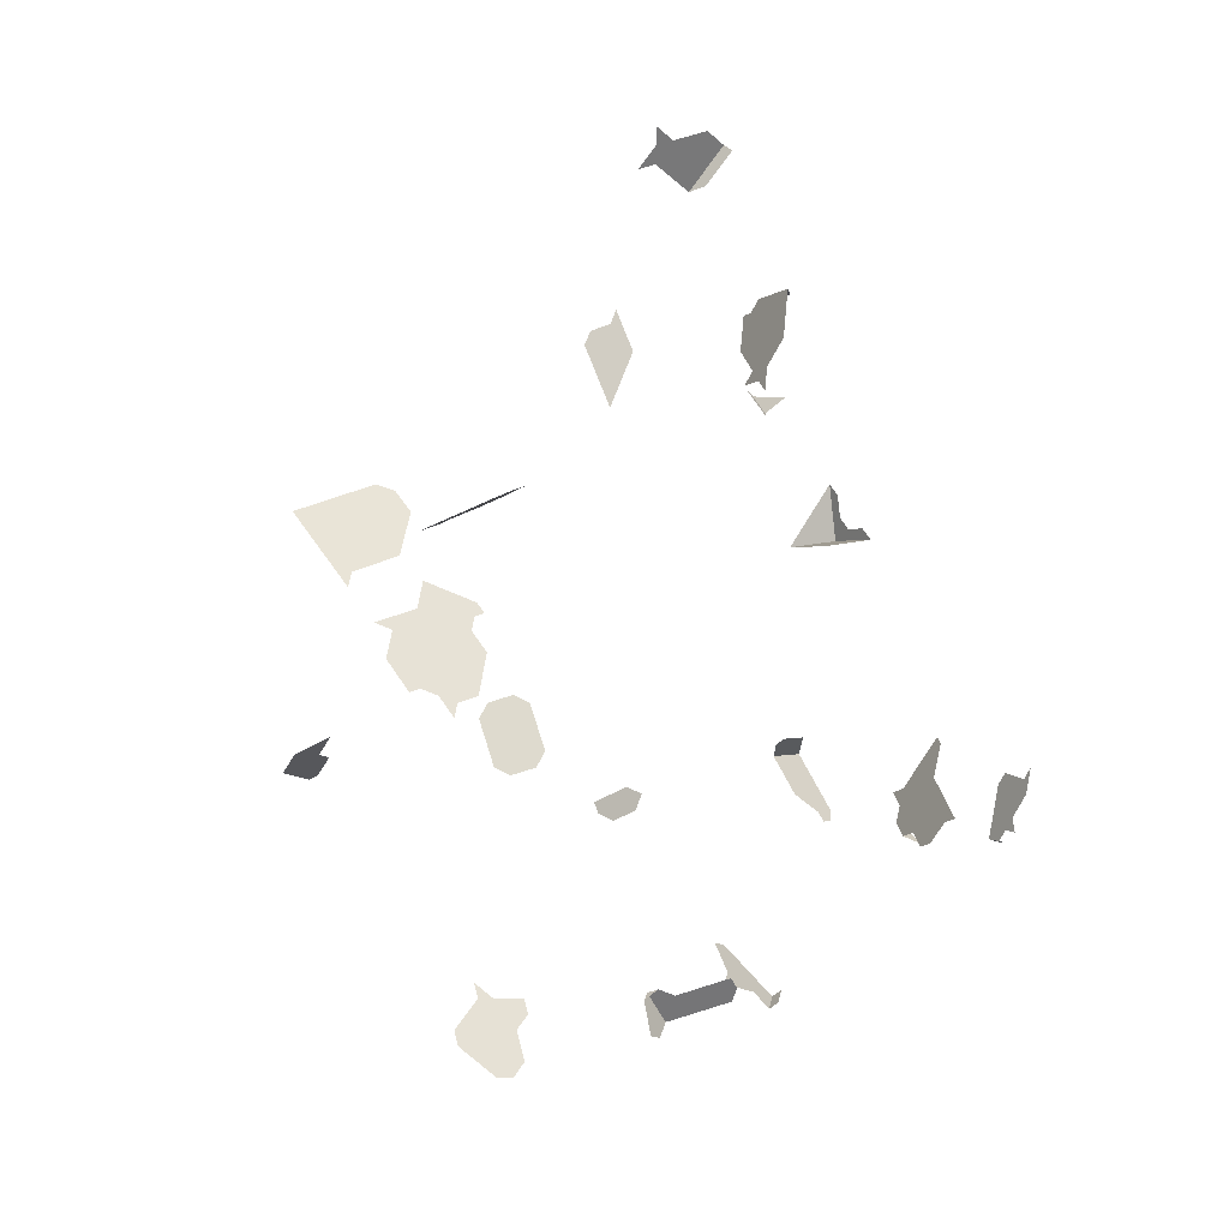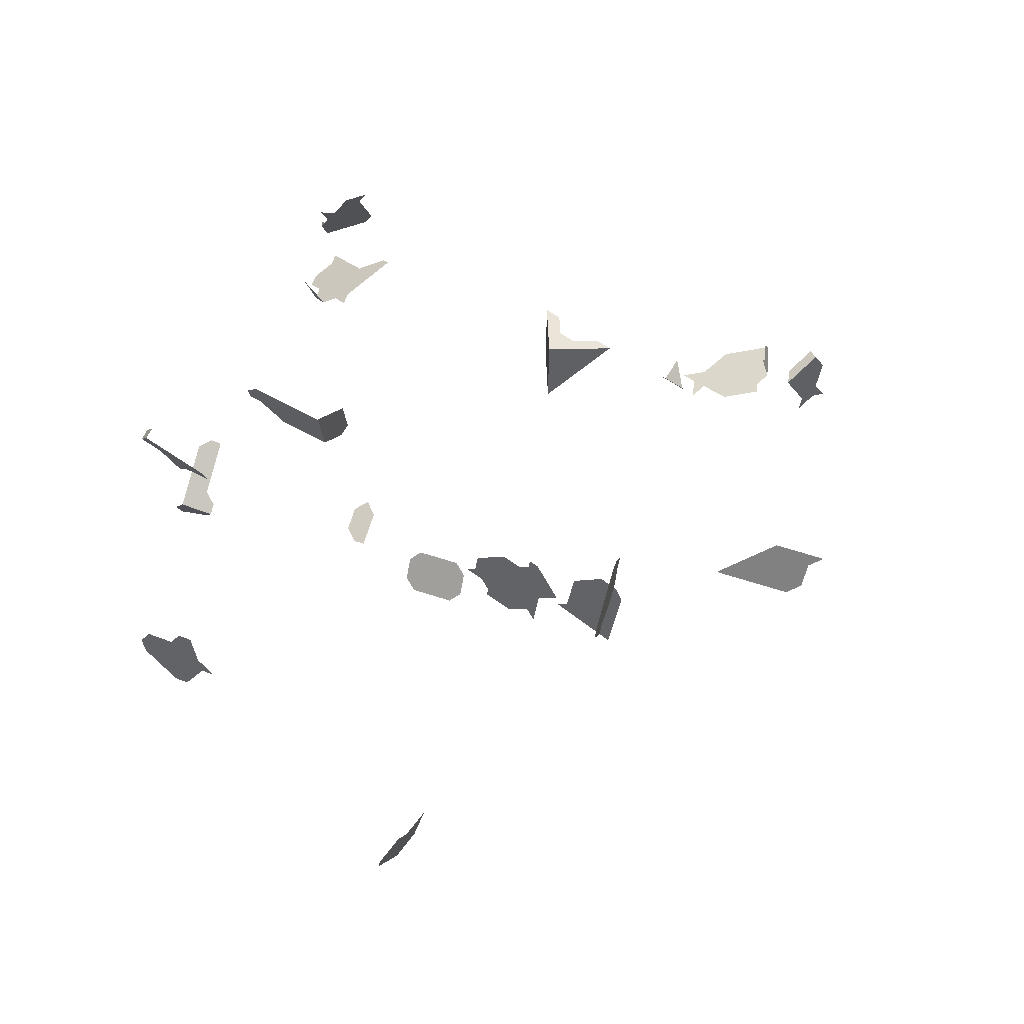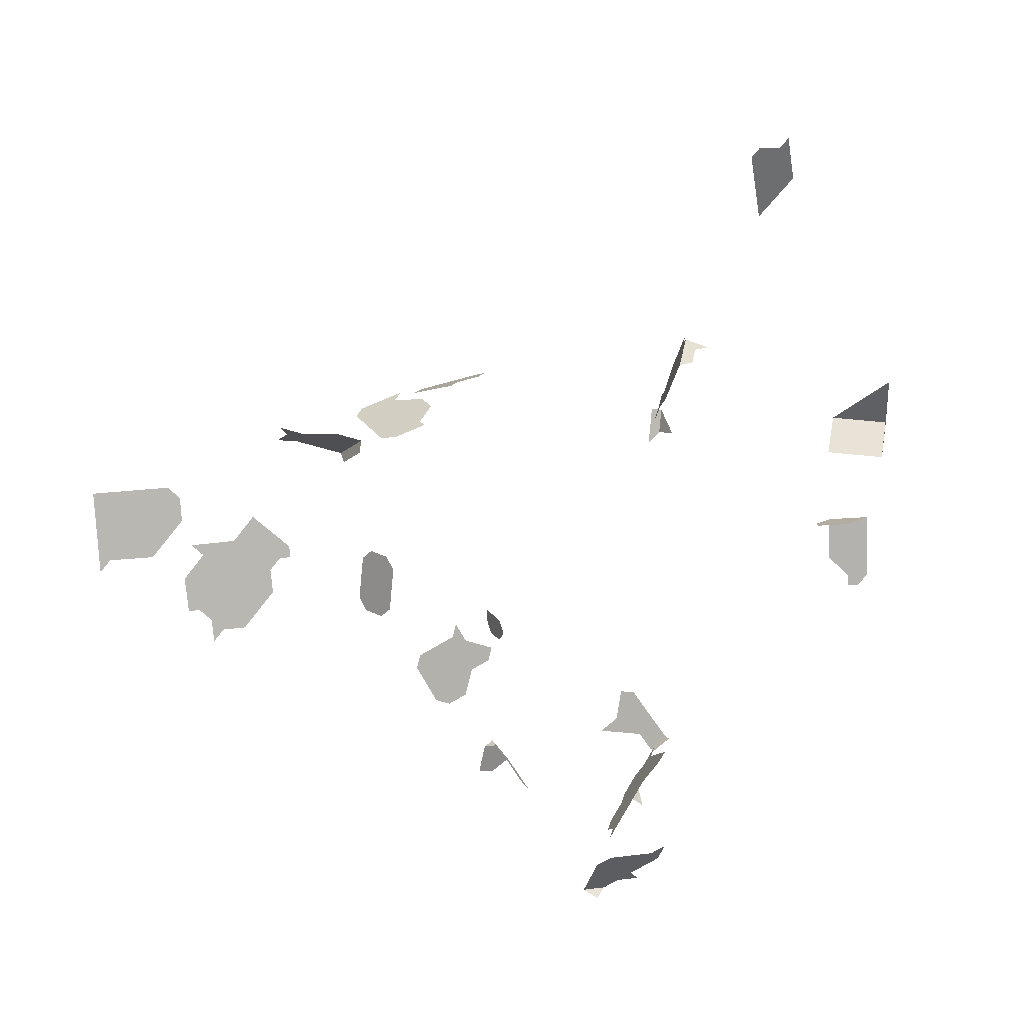
<metadata>
{"format":"obj","ext":"obj","renderer":"f3d","projection":"perspective","resolution":1024,"background":"white","views":[{"elev":7.3,"azim":-141.7,"up":"+Y"},{"elev":62.7,"azim":81.7,"up":"+Z"},{"elev":49.7,"azim":-97.9,"up":"+Y"}]}
</metadata>
<code>
o Cube_Cube.001
v 0.5401 -1.949 -0.9906
v -0.9179 -1.788 -0.5361
v 2.489 -0.3315 -0.7161
v 0.4343 1.74 -1.199
v 0.4806 -2.006 -0.9524
v 0.02615 1.877 -1.345
v 0.1539 1.447 2.825
v -0.9675 0.9847 -2.391
v -0.4379 0.3775 -1.356
v -0.4581 3.043 1.113
v -3.401 -0.2469 0.04966
v 0.356 -0.6129 2.839
v 2.705 -0.4606 -0.2673
v 0.2817 -2.113 -0.5581
v -2.196 4.303 -1.757
v -0.1778 1.99 -1.176
v -3.253 0.09589 0.5056
v -0.2492 0.3002 -1.537
v 0.3298 -0.3742 3.042
v 2.549 -0.2964 -0.1453
v 2.244 -0.06034 -0.4465
v 2.322 -0.1424 -0.5075
v -0.8785 3.142 0.9714
v -3.251 -0.2536 0.405
v -0.3127 -0.2634 -0.4461
v 1.797 2.658 2.18
v 0.1205 1.887 -1.089
v -0.904 1.05 -2.393
v 0.3568 -0.6209 2.929
v 1.681 2.52 2.274
v 2.292 -0.16 -0.7929
v -0.8824 0.8867 -3.014
v 0.05759 1.88 -1.259
v -0.6501 1.31 -2.399
v -1.046 0.7986 -2.744
v 0.4529 -1.838 -0.3128
v 0.3714 1.734 -1.37
v -2.081 4 -1.704
v -0.6744 1.338 -2.221
v -1.07 0.8266 -2.566
v -0.5007 0.4032 -1.296
v 1.737 2.907 2.385
v 2.477 -0.3066 -0.6295
v 2.597 -0.3961 -0.4917
v -2.148 4.314 -1.954
v -0.6981 2.597 0.8529
v -0.8189 0.9518 -3.016
v 1.773 2.99 2.375
v 0.47 -0.4717 2.85
v -0.7283 -1.846 0.9196
v -2.115 4.157 -1.829
v -2.498 0.01235 0.5722
v 0.1373 1.542 2.91
v 0.2425 -2.234 -0.7994
v -0.3121 0.326 -1.477
v 0.3803 -1.935 -0.355
v 0.3984 -0.4071 2.765
v -0.725 1.886 -3.568
v 0.007126 1.652 3.053
v -0.2993 0.6078 -1.31
v 2.441 -0.2319 -0.3697
v -2.772 -0.223 0.2817
v -0.06772 1.292 2.858
v -2.484 -0.281 0.4266
v -0.5311 3.149 1.112
v -0.5642 2.109 -3.39
v -0.4084 0.5568 -1.265
v -0.7041 1.096 -2.93
v 0.09299 1.642 3.081
v 1.825 2.852 2.236
v -0.8414 2 -3.047
v -0.8122 2.556 0.9534
v -0.1149 1.997 -1.006
v 0.5757 1.709 -1.056
v -0.7501 1.287 -2.13
v 0.3268 -0.3424 2.68
v 0.4675 -2.046 -1.033
v -0.8107 -1.981 1.009
v 0.104 1.271 2.915
v -0.8093 -1.565 -0.471
v -0.6039 -1.686 0.9065
v -0.8426 -1.6 -0.5479
v 0.04856 1.281 3.088
v -0.5353 1.454 -2.313
v -0.7103 3.103 1.028
v 1.694 2.935 2.46
v 0.245 -0.786 3.189
v -0.9392 2.556 0.9735
v -3.313 0.1073 0.1358
v -0.7638 1.924 -3.394
v -0.4803 -1.483 0.7721
v 0.4138 -1.959 -0.5541
v -0.8026 1.962 -3.221
v 0.3876 -2.039 -0.715
v 0.1303 -0.9192 3.087
v -0.9512 -1.824 -0.613
v -2.104 4.283 -2.071
v -0.1232 1.301 3.031
v 0.2148 1.896 -0.8331
v -2.322 -0.000772 0.6725
v -0.7547 2.759 0.9189
v -1.097 0.7196 -2.832
v 0.359 -0.6448 3.201
v 0.1831 1.804 -1.4
v 1.861 2.935 2.226
v -0.8563 3.314 1.026
v -0.8946 0.9007 -2.925
v -2.417 0.1525 0.6951
v 0.2567 -0.2936 2.776
v -1.179 -1.582 -0.3029
v -0.5422 3.063 1.085
v -0.9162 1.064 -2.304
v -1.322 -1.437 -0.3074
v -0.603 2.148 -3.217
v 0.1296 -0.9113 2.997
v 0.3583 -0.6368 3.11
v -0.7307 -1.719 0.5554
v -2.193 4.345 -1.837
v 0.1833 1.893 -0.9183
v -0.6041 3.255 1.111
v -0.4596 1.505 -2.404
v 0.4014 -0.4389 3.127
v 0.4399 -1.878 -0.3932
v -3.312 -0.06741 0.08549
v -2.285 4.184 -1.617
v 0.5662 -1.868 -0.8298
v -0.1308 1.951 -1.289
v -3.314 0.1947 0.1609
v -1.002 1.776 -3.225
v -0.8513 -1.718 -0.3824
v 0.1262 1.452 2.911
v -0.3253 1.322 2.774
v -2.227 -0.154 0.6498
v -0.6707 2.739 0.9472
v -0.3576 -0.342 -0.4544
v 0.3542 -2.016 -0.5159
v -2.067 4.168 -2.026
v -0.3893 -0.2226 -0.419
v 1.725 2.492 2.199
v -0.7267 -1.931 1.162
v -3.252 -0.07883 0.4553
v 2.543 -0.3638 -0.6039
v -2.196 -0.339 0.5714
v -2.579 -0.1278 0.4492
v -0.6863 -1.821 0.9962
v -3.296 -0.2668 0.1214
v -0.6406 1.161 -2.931
v -0.5873 -0.2195 -0.3733
v -1.019 0.9056 -2.479
v 0.3291 -0.3663 2.952
v -0.7299 -1.762 0.6768
v 0.5923 -1.788 -0.6689
v -0.184 1.302 2.629
v -0.88 -1.926 1.029
v 0.5128 1.703 -1.227
v 0.3276 -0.3503 2.771
v -3.281 -0.2042 0.2327
v 0.4707 -0.4797 2.941
v -0.8797 1.022 -2.571
v -0.2422 1.307 2.515
v -0.3416 0.1466 -1.568
v -0.6109 1.403 -2.222
v -0.7379 1.273 -2.219
v 0.0726 -0.9819 2.991
v -2.411 -0.4769 0.6015
v -0.8969 -1.712 -0.5804
v 2.561 -0.3213 -0.2319
v -0.8554 0.9937 -2.749
v 0.1207 1.637 2.995
v 1.645 2.437 2.283
v -0.5302 0.2239 -1.387
v -0.9079 1.938 -3.049
v -0.5215 -1.551 0.8169
v 0.1858 -0.8327 2.912
v -0.6322 -0.2981 -0.3816
v 0.183 -2.291 -0.7611
v -0.6639 -0.1786 -0.3462
v -0.6014 1.254 -2.755
v -0.4471 3.129 1.14
v -2.756 -0.1146 0.3489
v -0.2699 1.312 2.601
v 2.651 -0.4283 -0.3795
v -0.09934 1.954 -1.204
v -0.7209 3.253 1.165
v -0.9245 1.7 -3.572
v -2.122 4.073 -1.668
v -0.6258 1.282 -2.577
v -0.3455 0.5311 -1.325
v 0.2774 1.813 -1.144
v -3.253 0.008528 0.4804
v -0.4795 -1.526 0.8935
v -0.838 -1.901 1.106
v -0.8891 3.293 1.108
v -1.158 -1.505 -0.3472
v -0.9702 0.8497 -2.835
v -0.1569 0.4538 -1.507
v 2.358 -0.2172 -0.7673
v -2.353 0.1842 0.7509
v -0.5977 2.633 0.9483
v -0.5755 2.805 1.003
v 1.621 2.769 2.479
v -0.753 2.499 0.9151
v -0.7658 2.539 0.8347
v -0.4507 0.0956 -1.523
v 2.747 -0.468 -0.06855
v -3.237 -0.01617 0.5666
v -0.8722 -1.794 -0.3381
v -0.9006 2.97 0.9168
v 0.4658 1.743 -1.114
v -0.5635 -1.576 0.7403
v 0.2428 -0.7621 2.918
v 2.453 -0.2568 -0.4563
v 0.2421 -0.7541 2.827
v -0.03646 1.96 -1.034
v -0.9117 2.884 0.8895
v -3.327 -0.04272 -0.000668
v 0.07078 1.462 3.084
v -0.8386 1.743 -3.657
v -0.8388 2.779 0.8905
v -0.7771 1.18 -2.396
v 0.2582 -0.3095 2.957
v 2.346 -0.1922 -0.6807
v -0.8208 2.441 0.897
v 1.665 2.741 2.404
v 2.759 -0.4929 -0.1552
v -2.108 4.241 -1.99
v 1.753 2.686 2.255
v 1.766 3.1 2.441
v -0.5424 -0.1409 -0.3649
v 0.34 1.731 -1.455
v 0.2145 1.807 -1.315
v -2.627 -0.05114 0.4605
v 0.3615 -2.12 -0.8759
v 0.3717 1.822 -0.8883
v -1.2 -1.659 -0.2586
v -0.9388 -1.865 -0.4919
v -2.05 -0.1671 0.7502
v -3.326 -0.2174 -0.05095
v 2.31 -0.1175 -0.4209
v 2.693 -0.4357 -0.1807
v -2.074 4.084 -1.865
v -3.267 -0.1415 0.344
v -0.5919 2.009 -3.565
v -0.5231 1.44 -2.402
v -2.4 0.2608 0.7623
v -0.2197 0.4795 -1.446
v -2.325 4.257 -1.581
v -3.329 0.132 0.04961
v -0.796 -1.875 1.182
v 0.1706 1.352 2.74
v -0.7083 2.124 -3.045
v 0.1041 1.732 3.08
v 0.2294 -2.274 -0.8798
v -2.613 -0.3445 0.3149
v -0.2395 1.312 2.802
v 0.473 -0.5036 3.212
v -2.465 0.2291 0.7064
v -0.7291 -1.804 0.7982
v 0.6649 -1.69 -0.6267
v -0.7687 -1.956 1.086
v -2.244 4.291 -1.559
v -0.9716 1.619 -3.66
v -0.9356 1.838 -3.223
v -0.9625 3.162 0.943
v -2.565 -0.4211 0.3036
v 0.1872 1.257 2.655
v -0.6919 1.082 -3.019
v 0.1594 1.262 2.742
v -0.4045 0.1724 -1.508
v -0.6879 -1.736 0.7534
v 0.4994 -1.821 -0.4315
v 0.5458 -1.804 -0.5502
v -3.283 0.05792 0.3081
v -2.482 0.1207 0.6393
v -0.6307 2.048 -3.392
v -0.6866 1.352 -2.132
v -0.7325 2.931 0.9735
v -0.2838 1.412 2.973
v -0.3808 1.332 2.947
v -1.343 -1.514 -0.2631
v -0.6695 2.086 -3.218
v -0.479 -0.3798 -0.4357
v -0.1121 1.392 3.03
v -0.5764 0.1471 -1.402
v -2.179 -0.2306 0.6385
v -0.9633 1.738 -3.398
v -2.677 -0.3762 0.2591
v 0.3485 -2.16 -0.9563
v 2.28 -0.1351 -0.7063
v -0.2949 1.322 2.975
v -1.404 -1.403 -0.2875
v -0.1736 0.5563 -1.431
v -0.4803 2.871 1.059
v -0.858 1.762 -3.57
v -2.451 -0.06426 0.5608
v -0.8968 1.8 -3.397
v -0.511 1.426 -2.491
v 1.869 2.824 2.161
v -0.6852 2.557 0.9333
v 0.2686 -2.154 -0.6385
v -3.311 -0.2421 0.03521
v -1.425 -1.48 -0.2432
v -0.7056 1.866 -3.655
v -0.6881 3.275 1.083
v -0.5644 2.891 1.03
v -0.7277 2.143 -2.958
v -0.5725 1.99 -3.652
v 0.5328 -1.845 -0.6306
v -0.506 2.052 -3.651
v -0.5136 1.291 -2.934
v -0.5931 0.2497 -1.326
v 0.5067 -1.925 -0.7915
v -1.015 -1.65 -0.3427
v 0.2443 -0.778 3.099
v -3.282 -0.1168 0.2578
v -0.8311 0.9658 -2.927
v 0.256 -0.2857 2.686
v -0.8912 -1.531 -0.4511
v -2.884 -0.1781 0.2372
v 0.07335 -0.9898 3.082
v -0.8608 2.019 -2.961
v 0.1049 1.929 -0.8907
v 0.3403 1.819 -0.9736
v -0.1563 1.297 2.543
v 2.681 -0.4108 -0.09415
v -2.023 4.138 -2.143
v -2.141 4.398 -2.115
v 0.4187 1.783 -1.001
v -2.325 -0.4025 0.4597
v -2.355 -0.2175 0.5382
v -0.6443 -1.796 1.073
v 0.01544 1.277 2.599
v -0.9847 2.99 0.8884
v 1.637 2.548 2.348
v -2.437 -0.3576 0.4152
v -0.955 1.857 -3.137
v -1.036 -1.726 -0.2984
v 0.2091 -2.211 -0.6003
v -0.08349 2 -0.9207
v -2.26 -0.3707 0.5156
v -2.708 -0.1912 0.3376
v -2.237 4.375 -1.72
v -0.005024 1.963 -0.9483
v -0.6697 3.211 1.275
v -2.162 -0.1222 0.7057
v -1.364 -1.591 -0.2188
v -0.6467 -1.669 0.7086
v -0.7892 1.194 -2.307
v -0.01228 1.282 2.686
v -0.4341 -0.3012 -0.4274
v -0.5893 1.24 -2.844
v -0.861 2.607 0.8359
v 0.1311 -0.9272 3.178
v -0.9014 2.424 0.7983
v -0.5619 -1.661 0.9831
v -1.007 0.8916 -2.568
v 0.4722 -0.4956 3.122
v -0.7658 2.673 0.8916
v -0.9403 3.334 0.9977
v 0.4499 1.697 -1.397
v -3.284 0.1453 0.3332
v -3.239 0.1586 0.6169
v -0.5623 1.347 -2.578
v -0.538 1.319 -2.756
v 2.495 -0.2642 -0.2575
v 2.585 -0.3712 -0.4051
v -2.203 4.038 -1.69
v -0.9824 0.8636 -2.746
v -2.258 0.03097 0.7283
v -2.203 4.219 -1.596
v 1.629 2.658 2.414
v -2.303 -0.408 0.5864
v -0.9942 -1.573 -0.387
v -0.01509 1.472 3.056
v -0.7284 1.124 -2.752
v -0.6418 2.186 -3.043
v -0.5254 2.071 -3.564
v 2.256 -0.08525 -0.5331
v 1.653 2.327 2.218
v -0.7527 1.152 -2.574
f 374 283 98
f 287 254 265
f 98 83 217
f 318 373 313
f 80 313 130
f 207 130 313
f 161 269 204
f 171 284 204
f 284 171 311
f 147 68 267
f 68 316 47
f 47 316 107
f 302 280 113
f 110 194 113
f 110 313 373
f 38 186 367
f 351 310 364
f 68 147 351
f 68 178 375
f 68 375 168
f 368 195 107
f 346 280 302
f 368 316 168
f 35 102 195
f 235 110 280
f 235 337 313
f 186 370 125
f 363 187 178
f 178 187 380
f 375 380 159
f 168 159 356
f 35 368 356
f 370 261 247
f 377 243 307
f 58 303 307
f 294 218 303
f 185 262 218
f 121 244 297
f 363 297 244
f 187 244 34
f 187 34 220
f 220 28 159
f 8 149 356
f 28 356 159
f 40 356 149
f 66 275 243
f 275 90 58
f 90 296 294
f 84 244 121
f 286 185 294
f 84 162 39
f 244 39 34
f 39 163 348
f 39 220 34
f 112 28 220
f 8 28 112
f 114 281 275
f 275 281 93
f 90 93 263
f 296 263 129
f 276 39 162
f 276 75 163
f 177 148 229
f 350 138 229
f 350 135 25
f 114 376 251
f 281 251 71
f 172 336 263
f 71 263 93
f 129 263 336
f 175 148 177
f 292 246 196
f 282 350 148
f 135 350 282
f 18 196 246
f 55 269 161
f 306 251 376
f 321 71 251
f 172 71 321
f 292 60 188
f 188 9 55
f 55 9 171
f 67 188 60
f 67 41 9
f 311 171 9
f 202 203 46
f 111 65 179
f 120 65 111
f 304 111 85
f 23 106 304
f 359 106 23
f 79 131 217
f 131 53 169
f 371 224 201
f 131 69 217
f 252 69 169
f 201 224 42
f 48 228 86
f 223 354 203
f 250 7 131
f 170 30 334
f 268 131 79
f 371 334 30
f 53 131 7
f 224 30 227
f 227 70 42
f 42 70 105
f 170 379 139
f 250 268 266
f 139 26 227
f 298 70 227
f 105 70 298
f 200 305 293
f 305 111 10
f 134 199 358
f 305 200 134
f 305 101 277
f 277 85 111
f 256 357 122
f 358 352 219
f 101 219 215
f 101 208 277
f 277 208 23
f 150 19 122
f 150 357 158
f 19 150 221
f 333 208 215
f 264 23 208
f 49 57 156
f 158 156 150
f 109 221 150
f 76 156 57
f 76 317 109
f 72 202 299
f 72 88 223
f 62 319 180
f 59 69 252
f 254 287 62
f 374 217 69
f 245 198 108
f 257 108 274
f 17 362 206
f 273 361 17
f 273 89 128
f 128 89 248
f 198 369 100
f 52 274 108
f 295 108 100
f 295 144 232
f 341 180 232
f 141 190 206
f 141 242 315
f 190 315 273
f 315 124 89
f 248 89 124
f 369 345 133
f 100 133 330
f 330 64 144
f 64 254 341
f 318 80 82
f 242 24 157
f 157 146 301
f 315 301 124
f 301 238 216
f 345 237 285
f 285 143 340
f 133 340 330
f 340 329 335
f 279 290 278
f 340 64 330
f 290 98 283
f 265 254 64
f 193 106 359
f 184 304 106
f 184 344 120
f 328 323 234
f 234 323 119
f 99 119 322
f 209 74 155
f 328 209 4
f 323 4 189
f 323 189 27
f 214 343 322
f 214 119 27
f 214 73 339
f 155 360 37
f 37 231 189
f 189 231 33
f 33 183 214
f 16 73 214
f 230 37 360
f 230 104 231
f 6 33 231
f 6 127 183
f 16 183 127
f 261 370 15
f 342 15 118
f 370 186 51
f 45 118 15
f 226 15 51
f 97 327 45
f 38 241 51
f 241 137 226
f 137 326 97
f 140 249 192
f 260 192 154
f 13 240 225
f 225 240 325
f 44 366 182
f 13 182 366
f 240 366 167
f 20 325 240
f 3 43 142
f 44 142 43
f 366 43 212
f 61 365 167
f 212 167 366
f 20 167 365
f 3 197 222
f 222 22 212
f 212 22 239
f 197 31 289
f 289 378 22
f 22 378 21
f 83 98 63
f 349 268 79
f 266 268 349
f 116 357 256
f 116 29 158
f 12 49 158
f 166 82 80
f 2 80 130
f 166 2 96
f 11 301 146
f 238 301 11
f 372 340 143
f 372 165 329
f 132 255 290
f 255 63 98
f 236 2 130
f 96 2 236
f 181 153 255
f 255 153 349
f 160 324 153
f 324 332 349
f 1 5 77
f 77 5 233
f 253 288 233
f 253 54 176
f 320 95 353
f 87 353 95
f 116 103 87
f 126 312 5
f 312 94 233
f 94 300 54
f 176 54 300
f 320 164 115
f 115 174 211
f 95 211 314
f 314 211 29
f 152 308 312
f 312 308 92
f 136 14 300
f 92 300 94
f 338 300 14
f 213 211 174
f 213 12 29
f 152 259 272
f 308 272 271
f 308 123 92
f 92 123 56
f 191 173 91
f 91 173 210
f 36 123 271
f 56 123 36
f 191 355 81
f 347 210 173
f 270 173 81
f 151 117 347
f 331 145 81
f 145 50 258
f 145 270 81
f 151 270 258
f 140 260 145
f 145 260 78
f 217 374 98
f 80 318 313
f 337 207 313
f 269 171 204
f 267 68 47
f 32 47 107
f 291 302 113
f 280 110 113
f 194 110 373
f 178 351 364
f 178 68 351
f 316 68 168
f 316 368 107
f 368 35 195
f 346 235 280
f 110 235 313
f 367 186 125
f 364 363 178
f 375 178 380
f 168 375 159
f 368 168 356
f 40 35 356
f 125 370 247
f 309 377 307
f 243 58 307
f 58 294 303
f 294 185 218
f 187 363 244
f 380 187 220
f 380 220 159
f 28 8 356
f 377 66 243
f 243 275 58
f 58 90 294
f 296 286 294
f 244 84 39
f 220 39 348
f 348 112 220
f 66 114 275
f 90 275 93
f 296 90 263
f 286 296 129
f 39 276 163
f 148 350 229
f 138 350 25
f 281 114 251
f 93 281 71
f 71 172 263
f 175 282 148
f 55 18 246
f 18 55 161
f 306 321 251
f 246 292 188
f 246 188 55
f 269 55 171
f 188 67 9
f 41 311 9
f 299 202 46
f 10 111 179
f 304 120 111
f 85 23 304
f 264 359 23
f 83 79 217
f 69 131 169
f 86 201 42
f 42 48 86
f 202 223 203
f 268 250 131
f 224 371 30
f 224 227 42
f 48 42 105
f 30 170 139
f 30 139 227
f 26 298 227
f 293 305 10
f 101 134 358
f 101 305 134
f 305 277 111
f 101 358 219
f 208 101 215
f 85 277 23
f 357 150 122
f 333 264 208
f 158 49 156
f 156 109 150
f 156 76 109
f 202 72 223
f 341 62 180
f 341 254 62
f 59 374 69
f 257 245 108
f 190 17 206
f 190 273 17
f 361 273 128
f 108 198 100
f 295 52 108
f 52 295 232
f 144 341 232
f 190 141 315
f 273 315 89
f 216 248 124
f 100 369 133
f 295 100 330
f 295 330 144
f 144 64 341
f 315 242 157
f 315 157 301
f 124 301 216
f 133 345 285
f 133 285 340
f 64 340 335
f 278 290 283
f 335 265 64
f 193 184 106
f 304 184 120
f 99 234 119
f 4 209 155
f 323 328 4
f 119 323 27
f 119 214 322
f 343 214 339
f 4 155 37
f 4 37 189
f 27 189 33
f 27 33 214
f 183 16 214
f 37 230 231
f 104 6 231
f 33 6 183
f 342 261 15
f 15 370 51
f 226 45 15
f 226 97 45
f 186 38 51
f 51 241 226
f 226 137 97
f 260 140 192
f 78 260 154
f 205 225 325
f 240 13 366
f 167 20 240
f 366 44 43
f 212 61 167
f 43 3 222
f 43 222 212
f 61 212 239
f 222 197 289
f 222 289 22
f 239 22 21
f 79 83 63
f 63 349 79
f 332 266 349
f 103 116 256
f 357 116 158
f 29 12 158
f 2 166 80
f 340 372 329
f 279 132 290
f 290 255 98
f 207 236 130
f 132 181 255
f 63 255 349
f 181 160 153
f 153 324 349
f 288 77 233
f 54 253 233
f 314 87 95
f 314 116 87
f 1 126 5
f 5 312 233
f 233 94 54
f 338 176 300
f 95 320 115
f 95 115 211
f 116 314 29
f 126 152 312
f 94 312 92
f 92 136 300
f 211 213 29
f 308 152 272
f 123 308 271
f 136 92 56
f 173 191 81
f 270 347 173
f 270 151 347
f 355 331 81
f 270 145 258
f 331 140 145
f 50 145 78

</code>
